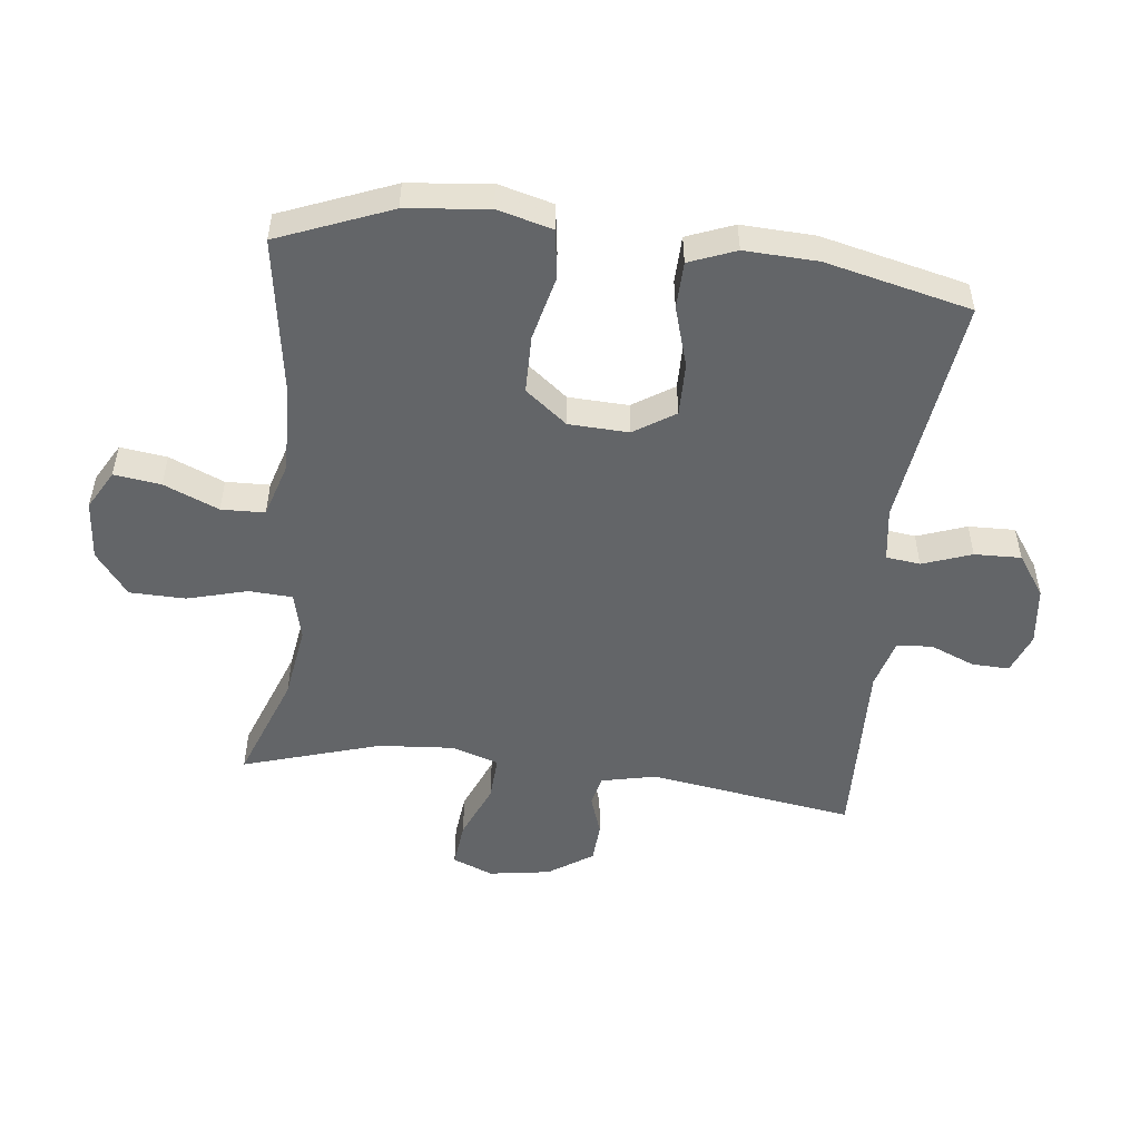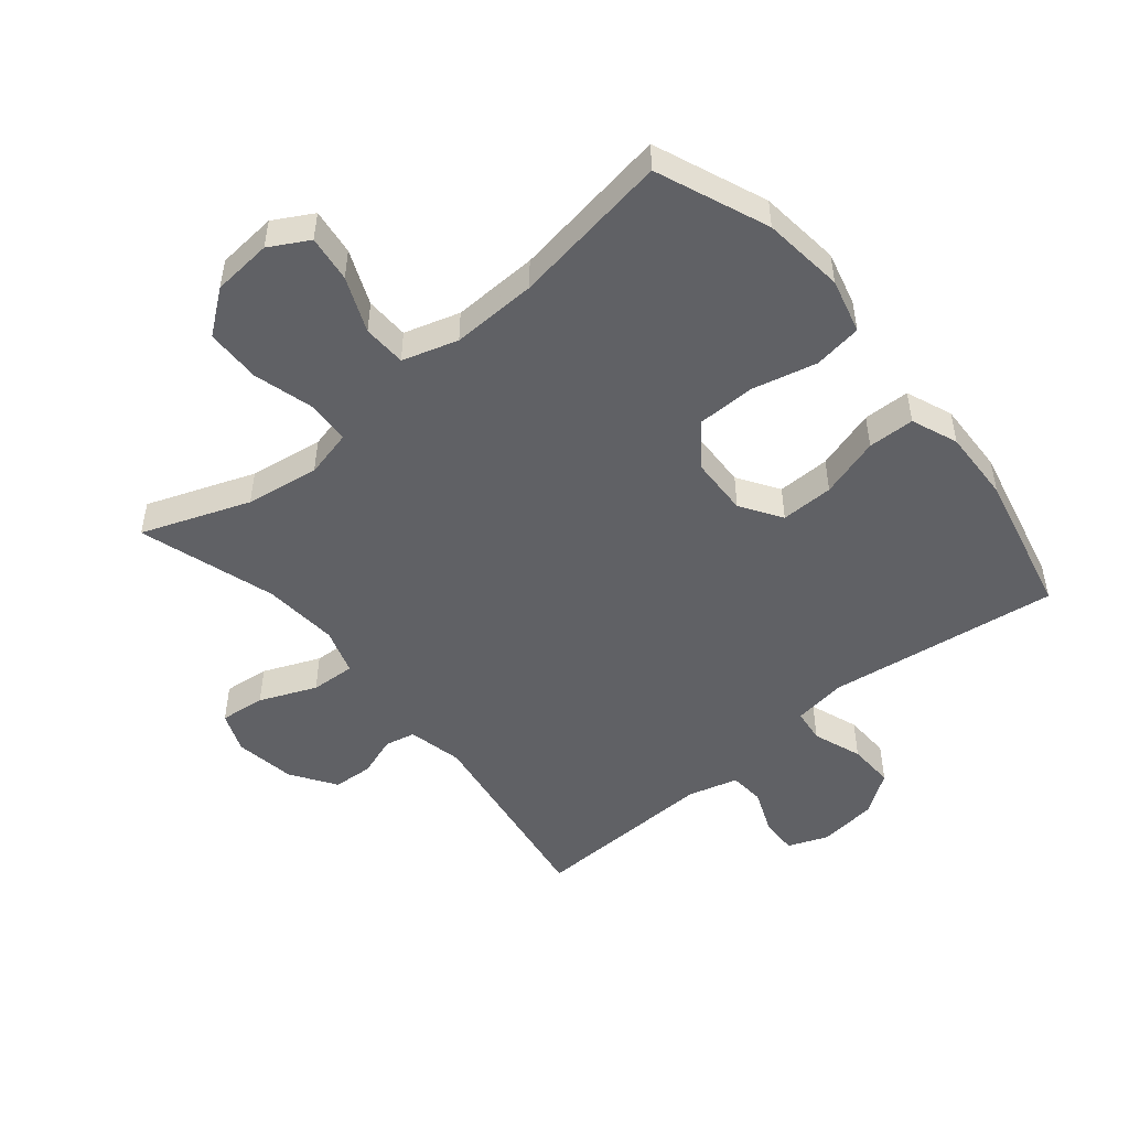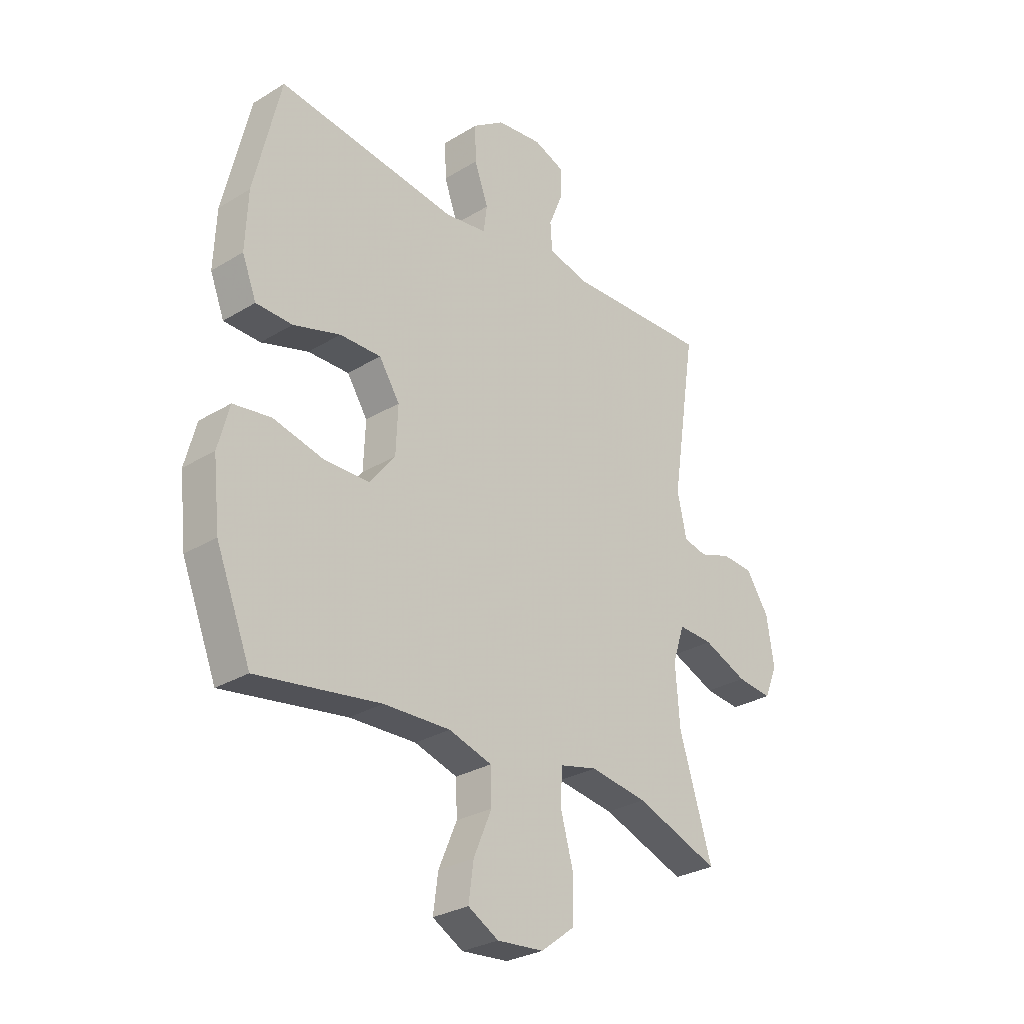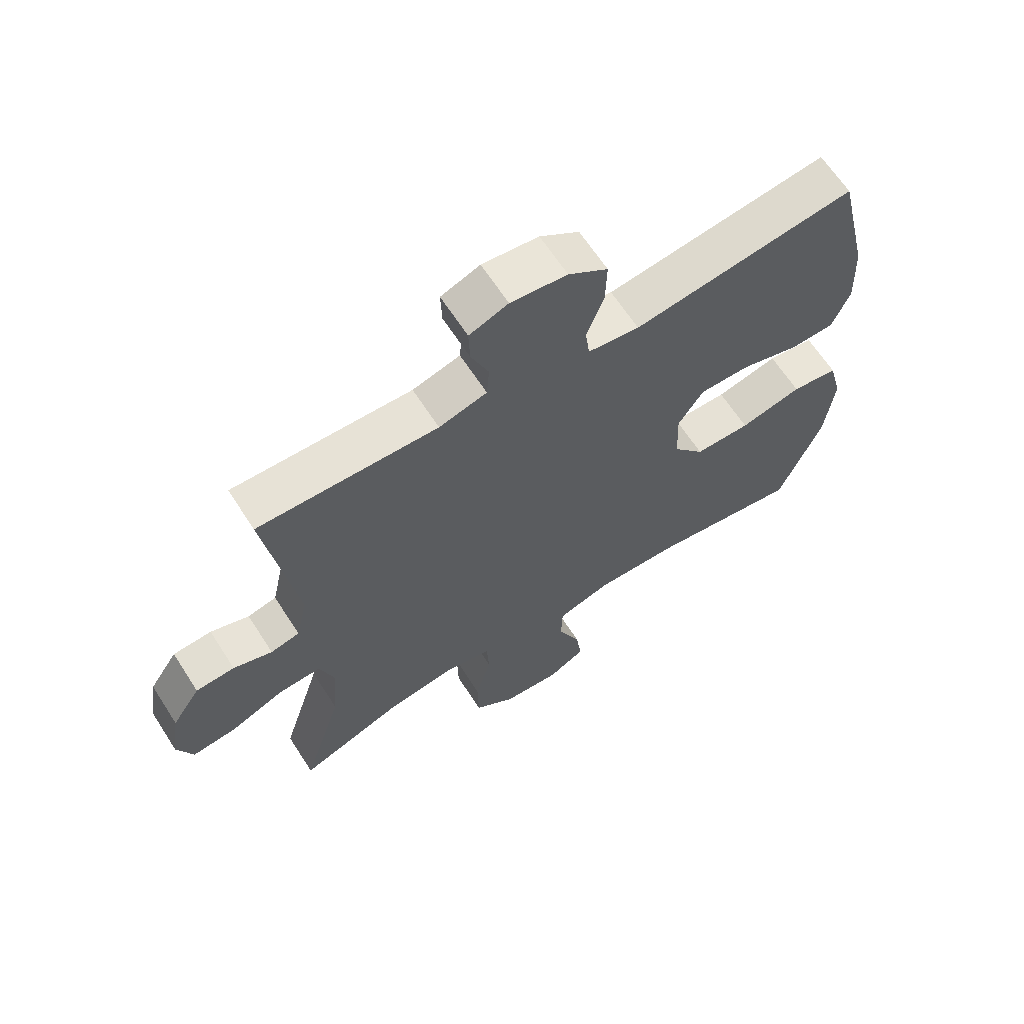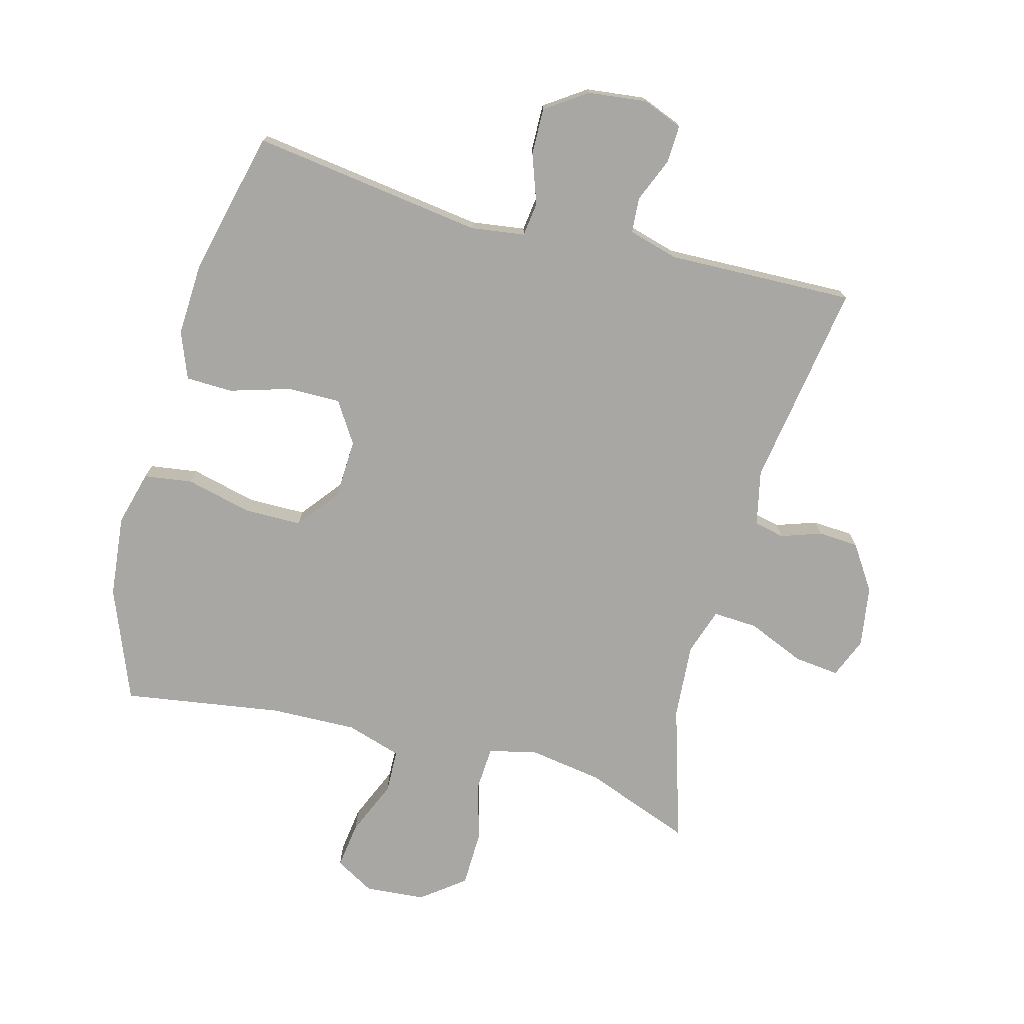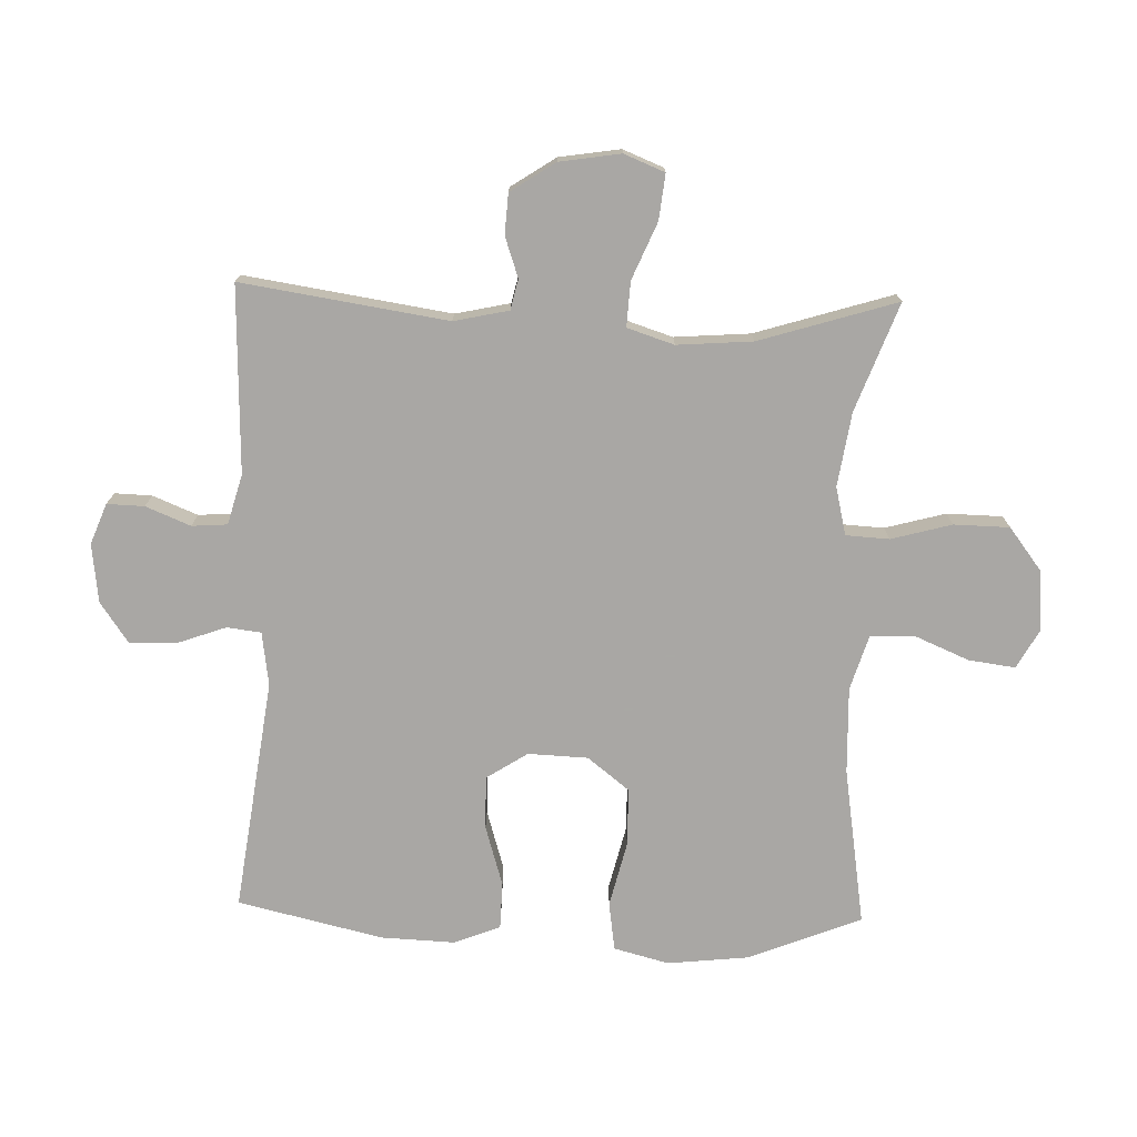
<metadata>
{"format":"obj","ext":"obj","renderer":"f3d","projection":"perspective","resolution":1024,"background":"white","views":[{"elev":-51.4,"azim":-96.6,"up":"+Y"},{"elev":-49.7,"azim":-140.2,"up":"+Y"},{"elev":-28.8,"azim":-47.7,"up":"+Z"},{"elev":64.8,"azim":147.2,"up":"+Z"},{"elev":-74.6,"azim":-15.1,"up":"+Y"},{"elev":-74.8,"azim":88.3,"up":"+Y"}]}
</metadata>
<code>
v 0.5 0.07 -0.5
v 0.329 0.07 -0.436
v 0.212 0.07 -0.418
v 0.136 0.07 -0.436
v 0.132 0.07 -0.505
v 0.158 0.07 -0.601
v 0.156 0.07 -0.689
v 0.088 0.07 -0.741
v -0.007 0.07 -0.749
v -0.069 0.07 -0.714
v -0.059 0.07 -0.64
v -0.022 0.07 -0.553
v -0.024 0.07 -0.484
v -0.112 0.07 -0.457
v -0.248 0.07 -0.461
v -0.5 0.07 -0.5
v -0.571 0.07 -0.322
v -0.585 0.07 -0.192
v -0.562 0.07 -0.105
v -0.485 0.07 -0.094
v -0.382 0.07 -0.119
v -0.29 0.07 -0.118
v -0.238 0.07 -0.052
v -0.234 0.07 0.043
v -0.276 0.07 0.108
v -0.36 0.07 0.107
v -0.456 0.07 0.078
v -0.53 0.07 0.08
v -0.559 0.07 0.154
v -0.554 0.07 0.27
v -0.5 0.07 0.5
v -0.132 0.07 0.45
v -0.047 0.07 0.462
v -0.04 0.07 0.516
v -0.068 0.07 0.594
v -0.07 0.07 0.668
v -0.005 0.07 0.713
v 0.088 0.07 0.724
v 0.152 0.07 0.699
v 0.15 0.07 0.64
v 0.121 0.07 0.569
v 0.125 0.07 0.513
v 0.204 0.07 0.491
v 0.5 0.07 0.5
v 0.45 0.07 0.174
v 0.469 0.07 0.087
v 0.517 0.07 0.076
v 0.581 0.07 0.098
v 0.645 0.07 0.094
v 0.692 0.07 0.023
v 0.707 0.07 -0.074
v 0.681 0.07 -0.138
v 0.609 0.07 -0.13
v 0.519 0.07 -0.092
v 0.448 0.07 -0.088
v 0.424 0.07 -0.162
v 0.433 0.07 -0.282
v 0.5 0 -0.5
v 0.329 0 -0.436
v 0.212 0 -0.418
v 0.136 0 -0.436
v 0.132 0 -0.505
v 0.158 0 -0.601
v 0.156 0 -0.689
v 0.088 0 -0.741
v -0.007 0 -0.749
v -0.069 0 -0.714
v -0.059 0 -0.64
v -0.022 0 -0.553
v -0.024 0 -0.484
v -0.112 0 -0.457
v -0.248 0 -0.461
v -0.5 0 -0.5
v -0.571 0 -0.322
v -0.585 0 -0.192
v -0.562 0 -0.105
v -0.485 0 -0.094
v -0.382 0 -0.119
v -0.29 0 -0.118
v -0.238 0 -0.052
v -0.234 0 0.043
v -0.276 0 0.108
v -0.36 0 0.107
v -0.456 0 0.078
v -0.53 0 0.08
v -0.559 0 0.154
v -0.554 0 0.27
v -0.5 0 0.5
v -0.132 0 0.45
v -0.047 0 0.462
v -0.04 0 0.516
v -0.068 0 0.594
v -0.07 0 0.668
v -0.005 0 0.713
v 0.088 0 0.724
v 0.152 0 0.699
v 0.15 0 0.64
v 0.121 0 0.569
v 0.125 0 0.513
v 0.204 0 0.491
v 0.5 0 0.5
v 0.45 0 0.174
v 0.469 0 0.087
v 0.517 0 0.076
v 0.581 0 0.098
v 0.645 0 0.094
v 0.692 0 0.023
v 0.707 0 -0.074
v 0.681 0 -0.138
v 0.609 0 -0.13
v 0.519 0 -0.092
v 0.448 0 -0.088
v 0.424 0 -0.162
v 0.433 0 -0.282
f 52 53 54
f 51 52 54
f 50 51 54
f 49 50 54
f 48 49 54
f 47 48 54
f 46 47 54 55
f 45 46 55 56
f 43 44 45
f 42 43 45 56
f 39 40 41
f 38 39 41
f 37 38 41
f 36 37 41
f 35 36 41
f 34 35 41
f 33 34 41 42
f 30 31 32
f 29 30 32
f 28 29 32
f 27 28 32
f 26 27 32
f 25 26 32 33
f 42 56 57
f 33 42 57
f 25 33 57
f 24 25 57
f 19 20 21
f 18 19 21
f 17 18 21
f 16 17 21
f 15 16 21
f 14 15 21 22
f 13 14 22 23
f 10 11 12
f 9 10 12
f 8 9 12
f 7 8 12
f 6 7 12
f 5 6 12
f 4 5 12 13
f 57 1 2
f 24 57 2
f 23 24 2
f 4 13 23
f 3 4 23
f 2 3 23
f 111 110 109
f 111 109 108
f 111 108 107
f 111 107 106
f 111 106 105
f 111 105 104
f 112 111 104 103
f 113 112 103 102
f 102 101 100
f 113 102 100 99
f 98 97 96
f 98 96 95
f 98 95 94
f 98 94 93
f 98 93 92
f 98 92 91
f 99 98 91 90
f 89 88 87
f 89 87 86
f 89 86 85
f 89 85 84
f 89 84 83
f 90 89 83 82
f 114 113 99
f 114 99 90
f 114 90 82
f 114 82 81
f 78 77 76
f 78 76 75
f 78 75 74
f 78 74 73
f 78 73 72
f 79 78 72 71
f 80 79 71 70
f 69 68 67
f 69 67 66
f 69 66 65
f 69 65 64
f 69 64 63
f 69 63 62
f 70 69 62 61
f 59 58 114
f 59 114 81
f 59 81 80
f 80 70 61
f 80 61 60
f 80 60 59
f 1 58 59 2
f 2 59 60 3
f 3 60 61 4
f 4 61 62 5
f 5 62 63 6
f 6 63 64 7
f 7 64 65 8
f 8 65 66 9
f 9 66 67 10
f 10 67 68 11
f 11 68 69 12
f 12 69 70 13
f 13 70 71 14
f 14 71 72 15
f 15 72 73 16
f 16 73 74 17
f 17 74 75 18
f 18 75 76 19
f 19 76 77 20
f 20 77 78 21
f 21 78 79 22
f 22 79 80 23
f 23 80 81 24
f 24 81 82 25
f 25 82 83 26
f 26 83 84 27
f 27 84 85 28
f 28 85 86 29
f 29 86 87 30
f 30 87 88 31
f 31 88 89 32
f 32 89 90 33
f 33 90 91 34
f 34 91 92 35
f 35 92 93 36
f 36 93 94 37
f 37 94 95 38
f 38 95 96 39
f 39 96 97 40
f 40 97 98 41
f 41 98 99 42
f 42 99 100 43
f 43 100 101 44
f 44 101 102 45
f 45 102 103 46
f 46 103 104 47
f 47 104 105 48
f 48 105 106 49
f 49 106 107 50
f 50 107 108 51
f 51 108 109 52
f 52 109 110 53
f 53 110 111 54
f 54 111 112 55
f 55 112 113 56
f 56 113 114 57
f 57 114 58 1

</code>
